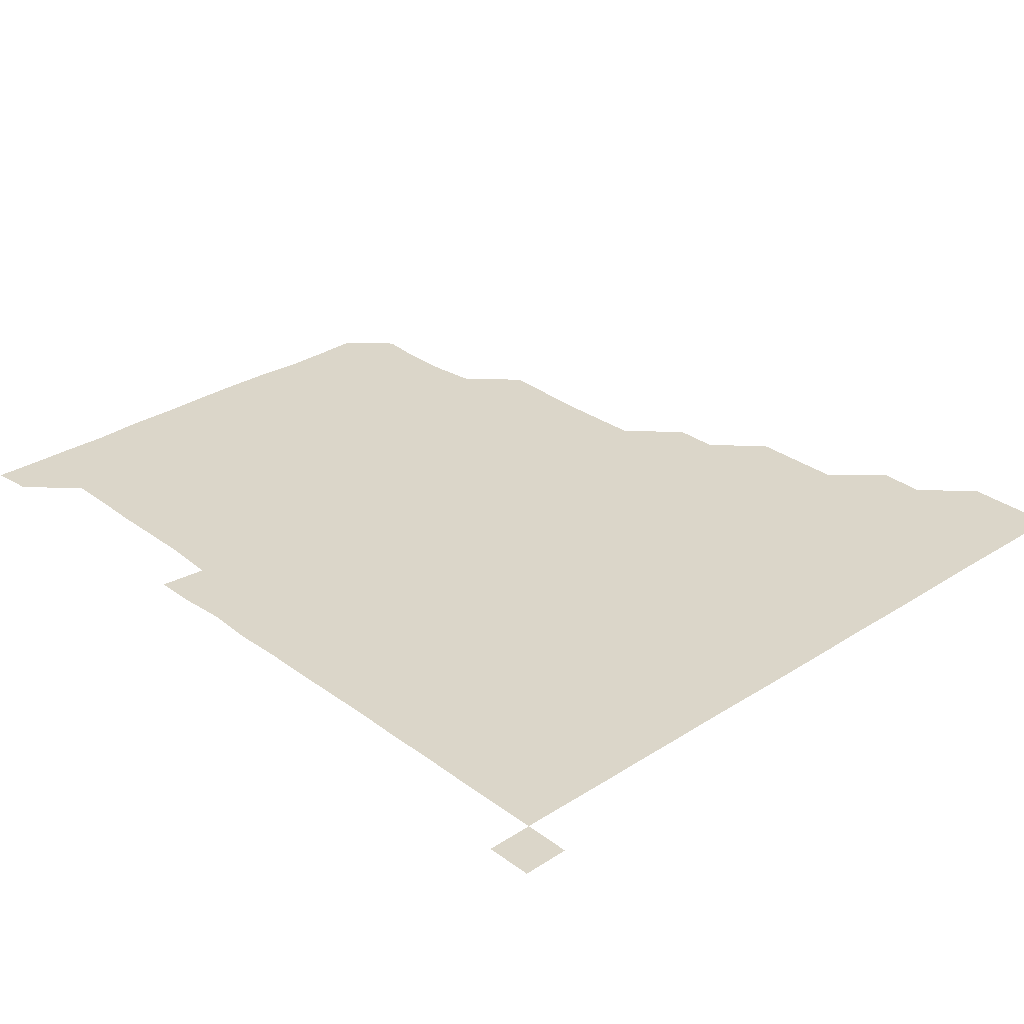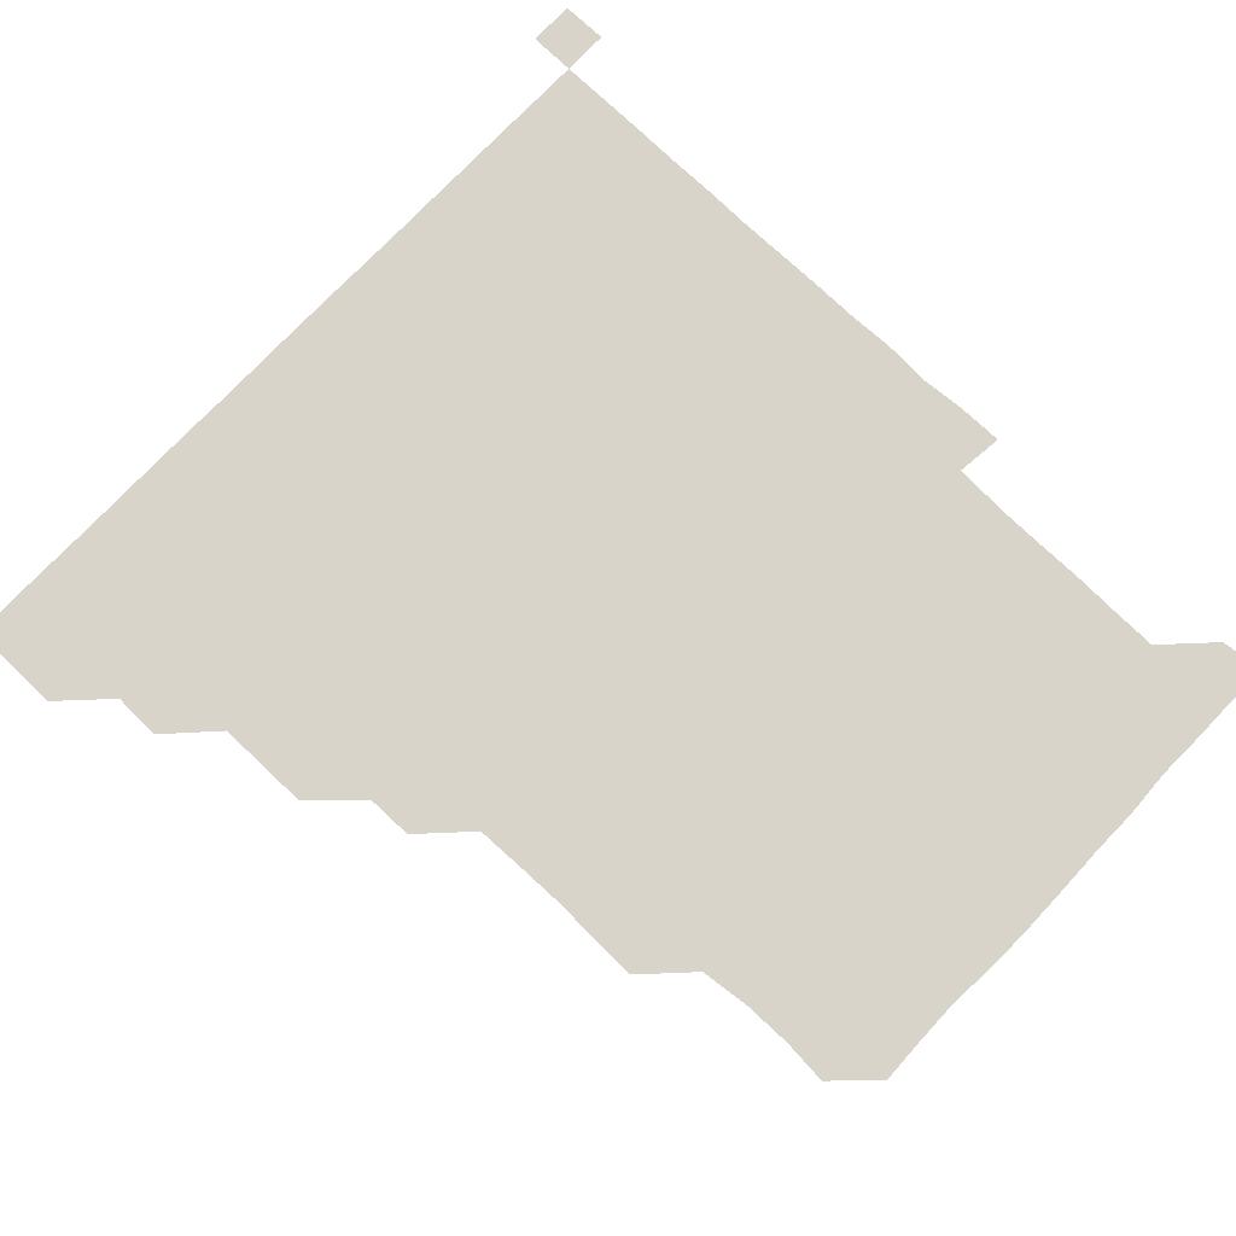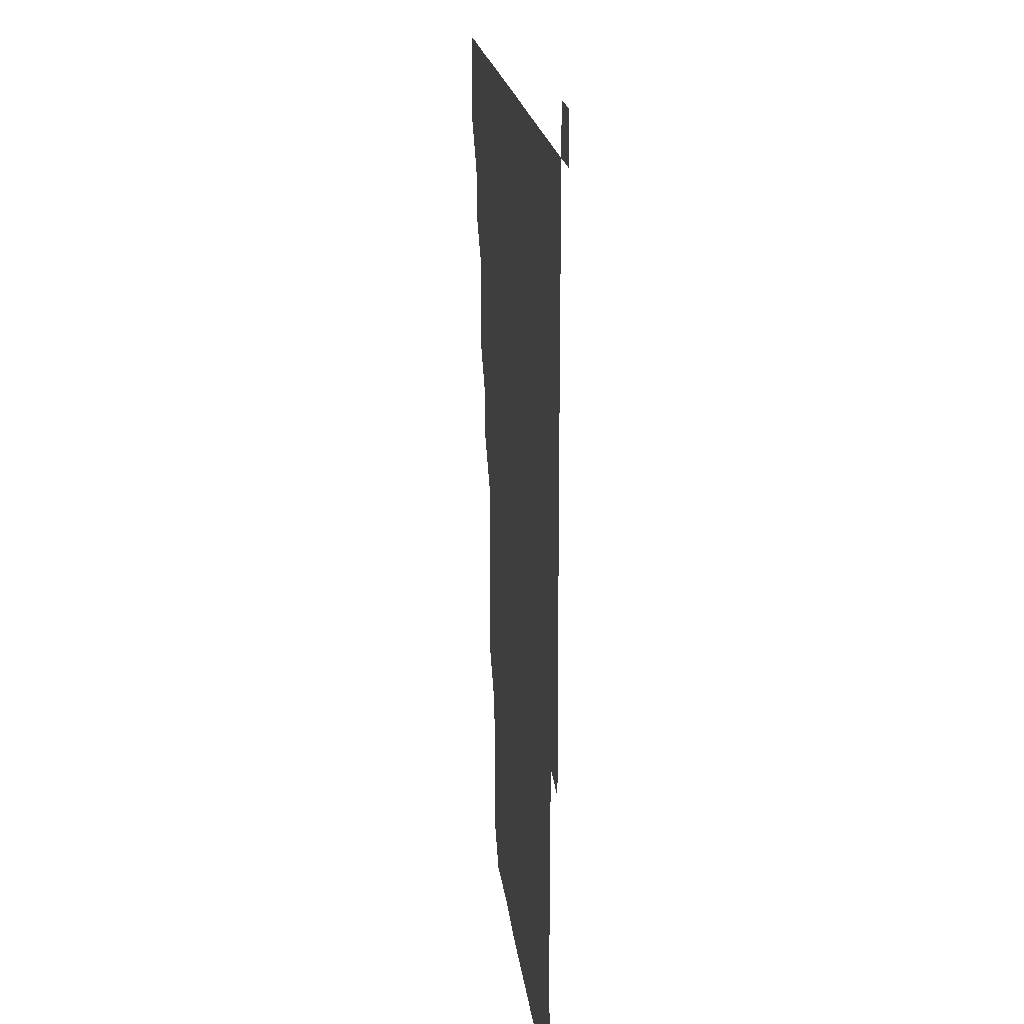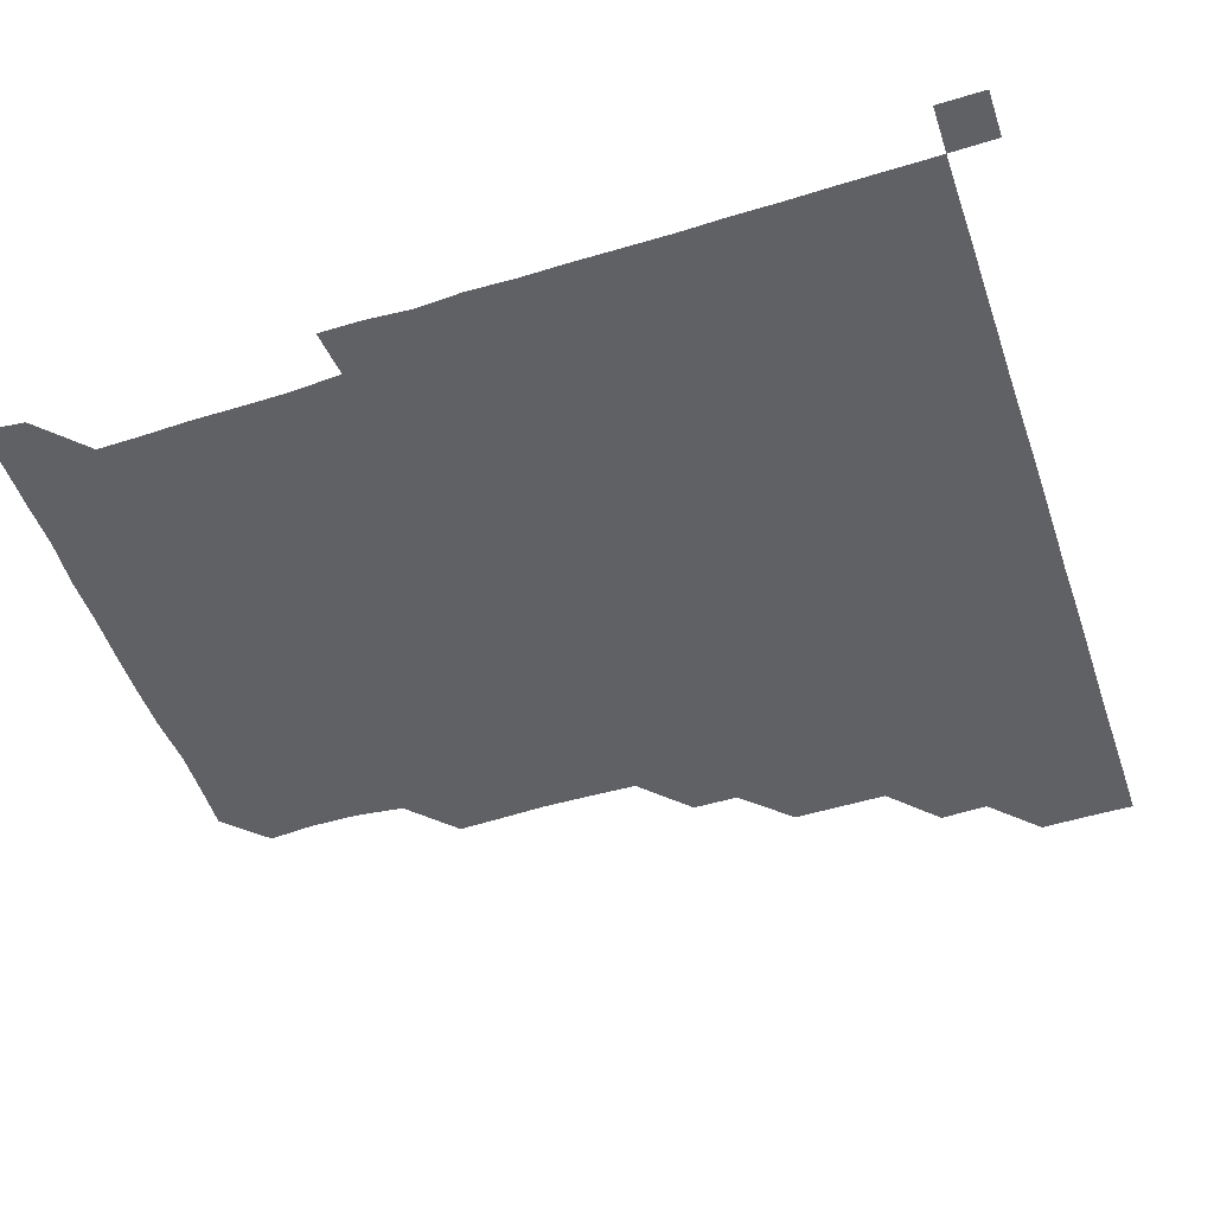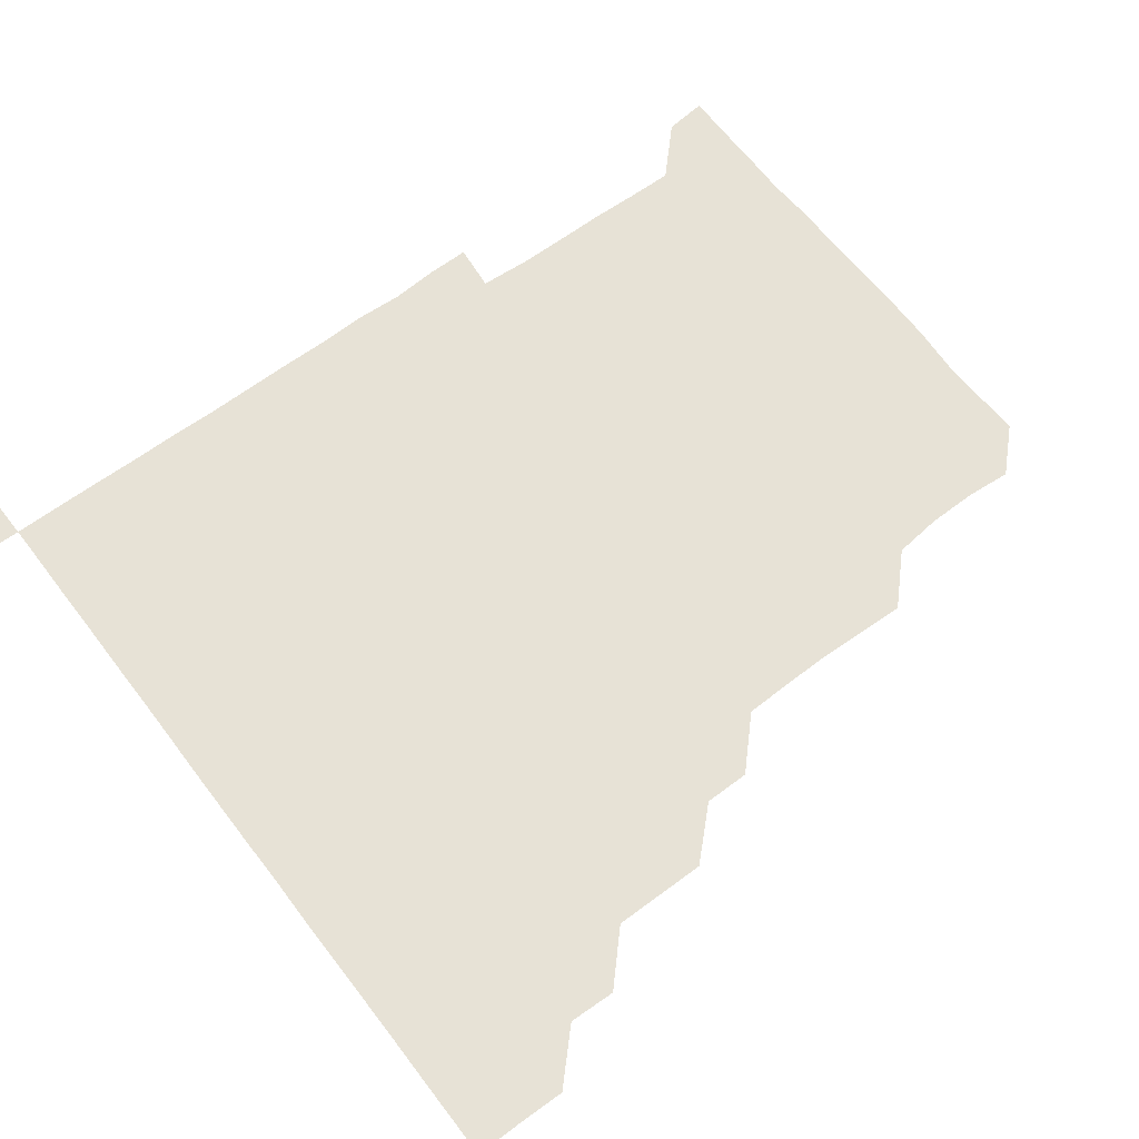
<metadata>
{"format":"obj","ext":"obj","renderer":"f3d","projection":"perspective","resolution":1024,"background":"white","views":[{"elev":30.1,"azim":136.9,"up":"+Z"},{"elev":75.0,"azim":-46.5,"up":"+Z"},{"elev":18.1,"azim":83.9,"up":"+Y"},{"elev":-50.0,"azim":108.6,"up":"+Z"},{"elev":63.4,"azim":-127.2,"up":"+Z"}]}
</metadata>
<code>
v 435.9 405.8 0
v 436.1 421 0
v 436 436 0
v 450.7 375.6 0
v 451.2 390.8 0
v 451.1 406 0
v 451 421 0
v 451 436.1 0
v 466.2 330.3 0
v 466.3 345.3 0
v 466.3 360.7 0
v 466.1 376.2 0
v 466.2 391.1 0
v 466 406 0
v 466 421 0
v 465.9 436 0
v 481 300.2 0
v 481 314.9 0
v 481.1 330.9 0
v 481 346 0
v 481.2 361.3 0
v 481.1 376.1 0
v 481.1 391 0
v 481 406 0
v 481 421 0
v 481 436 0
v 496.1 224.8 0
v 496.5 239.3 0
v 497 254.4 0
v 496.8 269.6 0
v 496.4 285.2 0
v 495.9 301.2 0
v 496.6 316.8 0
v 496.2 331.3 0
v 496 346 0
v 496.1 361.1 0
v 496.1 376.1 0
v 496 391 0
v 496 406 0
v 496 421 0
v 496.1 436 0
v 511.8 164.2 0
v 512.9 178.7 0
v 512.8 194.4 0
v 511.1 210.1 0
v 511.9 226.3 0
v 511 241.1 0
v 511.3 256.3 0
v 511.2 271.5 0
v 511.2 286.2 0
v 511 300.7 0
v 511.1 316.4 0
v 511 331 0
v 511.1 346.2 0
v 511 361 0
v 511.1 376 0
v 511 391 0
v 511 406 0
v 511 420.9 0
v 511 436.1 0
v 524.7 150.9 0
v 526.2 165.9 0
v 526.4 180.7 0
v 526.1 196.1 0
v 525.7 211.3 0
v 526.7 226.8 0
v 526.2 241.4 0
v 526.1 255.9 0
v 525.9 270.8 0
v 525.9 286.1 0
v 526.2 301.3 0
v 526 316.1 0
v 526 331 0
v 526.1 346.1 0
v 526 361 0
v 526.1 376.1 0
v 526 391 0
v 526 406 0
v 526 421.1 0
v 525.9 436.2 0
v 538.9 151.4 0
v 541 166.5 0
v 541.3 182.2 0
v 541.1 196.3 0
v 541.1 210.7 0
v 540.9 227.1 0
v 541.2 241.3 0
v 541.3 256.6 0
v 541 271 0
v 541.1 286.1 0
v 541.1 301.2 0
v 541 316.2 0
v 541.1 331.1 0
v 541 346 0
v 541.1 361.1 0
v 541 376 0
v 541 391 0
v 541.1 405.9 0
v 541.1 420.9 0
v 541 436 0
v 554.3 151.6 0
v 556.6 166.6 0
v 556.1 181 0
v 555.6 196.3 0
v 556.5 211.5 0
v 555.9 226.1 0
v 556 241.4 0
v 556 256.2 0
v 556 271.3 0
v 556.1 286.4 0
v 556.2 301.3 0
v 556 315.7 0
v 556 331.2 0
v 556.1 346.2 0
v 556.1 361 0
v 555.9 376 0
v 556 391 0
v 556 406 0
v 556 420.9 0
v 556 436.2 0
v 570.4 150.4 0
v 571.1 166.6 0
v 571.3 181.6 0
v 571.3 195.3 0
v 570.7 211.3 0
v 571.2 225.9 0
v 570.9 240.8 0
v 571.1 255.8 0
v 571 270.6 0
v 570.8 285.8 0
v 570.9 301.1 0
v 571.1 316.3 0
v 571 330.9 0
v 571 346 0
v 571.1 361.1 0
v 571 376 0
v 571.1 391 0
v 571.1 405.9 0
v 571 421 0
v 570.9 436.2 0
v 585.7 150.2 0
v 585.7 166.6 0
v 585.8 181.4 0
v 586.1 196.9 0
v 586 211.4 0
v 586.2 226.8 0
v 586.1 241.1 0
v 585.9 256.8 0
v 586.4 271.2 0
v 586 286.1 0
v 586 301.3 0
v 586 316.3 0
v 586.1 331.1 0
v 586 346.3 0
v 586 360.9 0
v 586.1 376.1 0
v 586 391 0
v 586.1 405.8 0
v 586 421 0
v 585.8 436.2 0
v 601 150.4 0
v 600.5 166.4 0
v 601.2 181.4 0
v 601.1 195.9 0
v 601.2 210.9 0
v 600.9 225.9 0
v 600.9 241.5 0
v 601 255.7 0
v 600.8 271.7 0
v 601.1 286.1 0
v 601 301.3 0
v 601.1 315.6 0
v 601 331.2 0
v 601 346 0
v 601.1 361.2 0
v 601.1 376.1 0
v 601 391 0
v 601 406.1 0
v 600.9 421.1 0
v 600.8 436 0
v 616.4 150.7 0
v 616.1 165.8 0
v 615.6 181.4 0
v 616 196.2 0
v 616.4 211.2 0
v 616 226.4 0
v 615.9 240.9 0
v 616.2 256.2 0
v 615.8 271 0
v 616 286.3 0
v 615.8 301.1 0
v 616.2 316.5 0
v 616 331 0
v 616 345.9 0
v 616 361.2 0
v 616 376.1 0
v 616 391 0
v 616.1 406 0
v 616.1 420.9 0
v 615.9 436 0
v 631.5 150.5 0
v 631 166.5 0
v 631.4 180.5 0
v 630.4 195.8 0
v 630.7 212 0
v 630.9 226.7 0
v 630.9 241.2 0
v 630.9 256.8 0
v 631.2 270.8 0
v 631 286 0
v 631 300.8 0
v 630.6 316.6 0
v 631 331.4 0
v 631 346.1 0
v 631 361.1 0
v 631 376 0
v 631 391 0
v 631.1 406 0
v 631.1 420.9 0
v 630.8 436 0
v 647.1 151.4 0
v 646 166.1 0
v 645.9 182.1 0
v 646.1 196.3 0
v 645.9 211.2 0
v 645.7 226.3 0
v 646.2 240.8 0
v 645.8 256.2 0
v 646 271.3 0
v 645.9 286.3 0
v 646.1 301.4 0
v 646 315.8 0
v 645.8 331.3 0
v 646 346 0
v 645.9 361.1 0
v 646 376.3 0
v 646 391 0
v 646 406.1 0
v 646.1 420.9 0
v 645.9 436 0
v 662.5 151.1 0
v 660.9 166.2 0
v 660.5 181.3 0
v 660.9 196 0
v 660.3 211.9 0
v 660.7 226.2 0
v 660.9 241.3 0
v 660.7 256.6 0
v 660.5 271.7 0
v 660.9 286 0
v 660.6 301.6 0
v 661 316 0
v 660.7 331.4 0
v 661 346.2 0
v 661.1 360.9 0
v 661 376.1 0
v 661 391.1 0
v 661 406 0
v 661 420.9 0
v 660.9 436.1 0
v 677.3 151.1 0
v 675.5 165.9 0
v 674.5 179.4 0
v 674.8 194.8 0
v 675.3 209.5 0
v 675.2 224.6 0
v 675.3 240.1 0
v 676.4 257 0
v 676 271.4 0
v 675.5 286.3 0
v 675.5 301.6 0
v 675.3 316.3 0
v 676.2 330.6 0
v 675.5 346.5 0
v 675.8 361.3 0
v 675.6 376.5 0
v 676 391 0
v 675.9 406.1 0
v 676 421 0
v 676 436 0
v 691.2 150.8 0
v 689.8 164.5 0
v 691.4 255.4 0
v 691.4 269.4 0
v 690.3 284.3 0
v 691.2 299.5 0
v 690.7 314.7 0
v 690.8 329.9 0
v 690.7 344.9 0
v 690.5 360.3 0
v 690.8 375.4 0
v 690.7 390.8 0
v 690.9 405.9 0
v 690.9 421 0
v 690.9 436 0
v 691.1 451 0
v 706 436 0
v 706 451 0
f 5 6 1
f 1 6 2
f 6 7 2
f 2 7 3
f 7 8 3
f 11 12 4
f 4 12 5
f 12 13 5
f 5 13 6
f 13 14 6
f 6 14 7
f 14 15 7
f 7 15 8
f 15 16 8
f 18 19 9
f 9 19 10
f 19 20 10
f 10 20 11
f 20 21 11
f 11 21 12
f 21 22 12
f 12 22 13
f 22 23 13
f 13 23 14
f 23 24 14
f 14 24 15
f 24 25 15
f 15 25 16
f 25 26 16
f 31 32 17
f 17 32 18
f 32 33 18
f 18 33 19
f 33 34 19
f 19 34 20
f 34 35 20
f 20 35 21
f 35 36 21
f 21 36 22
f 36 37 22
f 22 37 23
f 37 38 23
f 23 38 24
f 38 39 24
f 24 39 25
f 39 40 25
f 25 40 26
f 40 41 26
f 45 46 27
f 27 46 28
f 46 47 28
f 28 47 29
f 47 48 29
f 29 48 30
f 48 49 30
f 30 49 31
f 49 50 31
f 31 50 32
f 50 51 32
f 32 51 33
f 51 52 33
f 33 52 34
f 52 53 34
f 34 53 35
f 53 54 35
f 35 54 36
f 54 55 36
f 36 55 37
f 55 56 37
f 37 56 38
f 56 57 38
f 38 57 39
f 57 58 39
f 39 58 40
f 58 59 40
f 40 59 41
f 59 60 41
f 61 62 42
f 42 62 43
f 62 63 43
f 43 63 44
f 63 64 44
f 44 64 45
f 64 65 45
f 45 65 46
f 65 66 46
f 46 66 47
f 66 67 47
f 47 67 48
f 67 68 48
f 48 68 49
f 68 69 49
f 49 69 50
f 69 70 50
f 50 70 51
f 70 71 51
f 51 71 52
f 71 72 52
f 52 72 53
f 72 73 53
f 53 73 54
f 73 74 54
f 54 74 55
f 74 75 55
f 55 75 56
f 75 76 56
f 56 76 57
f 76 77 57
f 57 77 58
f 77 78 58
f 58 78 59
f 78 79 59
f 59 79 60
f 79 80 60
f 61 81 62
f 81 82 62
f 62 82 63
f 82 83 63
f 63 83 64
f 83 84 64
f 64 84 65
f 84 85 65
f 65 85 66
f 85 86 66
f 66 86 67
f 86 87 67
f 67 87 68
f 87 88 68
f 68 88 69
f 88 89 69
f 69 89 70
f 89 90 70
f 70 90 71
f 90 91 71
f 71 91 72
f 91 92 72
f 72 92 73
f 92 93 73
f 73 93 74
f 93 94 74
f 74 94 75
f 94 95 75
f 75 95 76
f 95 96 76
f 76 96 77
f 96 97 77
f 77 97 78
f 97 98 78
f 78 98 79
f 98 99 79
f 79 99 80
f 99 100 80
f 81 101 82
f 101 102 82
f 82 102 83
f 102 103 83
f 83 103 84
f 103 104 84
f 84 104 85
f 104 105 85
f 85 105 86
f 105 106 86
f 86 106 87
f 106 107 87
f 87 107 88
f 107 108 88
f 88 108 89
f 108 109 89
f 89 109 90
f 109 110 90
f 90 110 91
f 110 111 91
f 91 111 92
f 111 112 92
f 92 112 93
f 112 113 93
f 93 113 94
f 113 114 94
f 94 114 95
f 114 115 95
f 95 115 96
f 115 116 96
f 96 116 97
f 116 117 97
f 97 117 98
f 117 118 98
f 98 118 99
f 118 119 99
f 99 119 100
f 119 120 100
f 101 121 102
f 121 122 102
f 102 122 103
f 122 123 103
f 103 123 104
f 123 124 104
f 104 124 105
f 124 125 105
f 105 125 106
f 125 126 106
f 106 126 107
f 126 127 107
f 107 127 108
f 127 128 108
f 108 128 109
f 128 129 109
f 109 129 110
f 129 130 110
f 110 130 111
f 130 131 111
f 111 131 112
f 131 132 112
f 112 132 113
f 132 133 113
f 113 133 114
f 133 134 114
f 114 134 115
f 134 135 115
f 115 135 116
f 135 136 116
f 116 136 117
f 136 137 117
f 117 137 118
f 137 138 118
f 118 138 119
f 138 139 119
f 119 139 120
f 139 140 120
f 121 141 122
f 141 142 122
f 122 142 123
f 142 143 123
f 123 143 124
f 143 144 124
f 124 144 125
f 144 145 125
f 125 145 126
f 145 146 126
f 126 146 127
f 146 147 127
f 127 147 128
f 147 148 128
f 128 148 129
f 148 149 129
f 129 149 130
f 149 150 130
f 130 150 131
f 150 151 131
f 131 151 132
f 151 152 132
f 132 152 133
f 152 153 133
f 133 153 134
f 153 154 134
f 134 154 135
f 154 155 135
f 135 155 136
f 155 156 136
f 136 156 137
f 156 157 137
f 137 157 138
f 157 158 138
f 138 158 139
f 158 159 139
f 139 159 140
f 159 160 140
f 141 161 142
f 161 162 142
f 142 162 143
f 162 163 143
f 143 163 144
f 163 164 144
f 144 164 145
f 164 165 145
f 145 165 146
f 165 166 146
f 146 166 147
f 166 167 147
f 147 167 148
f 167 168 148
f 148 168 149
f 168 169 149
f 149 169 150
f 169 170 150
f 150 170 151
f 170 171 151
f 151 171 152
f 171 172 152
f 152 172 153
f 172 173 153
f 153 173 154
f 173 174 154
f 154 174 155
f 174 175 155
f 155 175 156
f 175 176 156
f 156 176 157
f 176 177 157
f 157 177 158
f 177 178 158
f 158 178 159
f 178 179 159
f 159 179 160
f 179 180 160
f 161 181 162
f 181 182 162
f 162 182 163
f 182 183 163
f 163 183 164
f 183 184 164
f 164 184 165
f 184 185 165
f 165 185 166
f 185 186 166
f 166 186 167
f 186 187 167
f 167 187 168
f 187 188 168
f 168 188 169
f 188 189 169
f 169 189 170
f 189 190 170
f 170 190 171
f 190 191 171
f 171 191 172
f 191 192 172
f 172 192 173
f 192 193 173
f 173 193 174
f 193 194 174
f 174 194 175
f 194 195 175
f 175 195 176
f 195 196 176
f 176 196 177
f 196 197 177
f 177 197 178
f 197 198 178
f 178 198 179
f 198 199 179
f 179 199 180
f 199 200 180
f 181 201 182
f 201 202 182
f 182 202 183
f 202 203 183
f 183 203 184
f 203 204 184
f 184 204 185
f 204 205 185
f 185 205 186
f 205 206 186
f 186 206 187
f 206 207 187
f 187 207 188
f 207 208 188
f 188 208 189
f 208 209 189
f 189 209 190
f 209 210 190
f 190 210 191
f 210 211 191
f 191 211 192
f 211 212 192
f 192 212 193
f 212 213 193
f 193 213 194
f 213 214 194
f 194 214 195
f 214 215 195
f 195 215 196
f 215 216 196
f 196 216 197
f 216 217 197
f 197 217 198
f 217 218 198
f 198 218 199
f 218 219 199
f 199 219 200
f 219 220 200
f 201 221 202
f 221 222 202
f 202 222 203
f 222 223 203
f 203 223 204
f 223 224 204
f 204 224 205
f 224 225 205
f 205 225 206
f 225 226 206
f 206 226 207
f 226 227 207
f 207 227 208
f 227 228 208
f 208 228 209
f 228 229 209
f 209 229 210
f 229 230 210
f 210 230 211
f 230 231 211
f 211 231 212
f 231 232 212
f 212 232 213
f 232 233 213
f 213 233 214
f 233 234 214
f 214 234 215
f 234 235 215
f 215 235 216
f 235 236 216
f 216 236 217
f 236 237 217
f 217 237 218
f 237 238 218
f 218 238 219
f 238 239 219
f 219 239 220
f 239 240 220
f 221 241 222
f 241 242 222
f 222 242 223
f 242 243 223
f 223 243 224
f 243 244 224
f 224 244 225
f 244 245 225
f 225 245 226
f 245 246 226
f 226 246 227
f 246 247 227
f 227 247 228
f 247 248 228
f 228 248 229
f 248 249 229
f 229 249 230
f 249 250 230
f 230 250 231
f 250 251 231
f 231 251 232
f 251 252 232
f 232 252 233
f 252 253 233
f 233 253 234
f 253 254 234
f 234 254 235
f 254 255 235
f 235 255 236
f 255 256 236
f 236 256 237
f 256 257 237
f 237 257 238
f 257 258 238
f 238 258 239
f 258 259 239
f 239 259 240
f 259 260 240
f 241 261 242
f 261 262 242
f 242 262 243
f 262 263 243
f 243 263 244
f 263 264 244
f 244 264 245
f 264 265 245
f 245 265 246
f 265 266 246
f 246 266 247
f 266 267 247
f 247 267 248
f 267 268 248
f 248 268 249
f 268 269 249
f 249 269 250
f 269 270 250
f 250 270 251
f 270 271 251
f 251 271 252
f 271 272 252
f 252 272 253
f 272 273 253
f 253 273 254
f 273 274 254
f 254 274 255
f 274 275 255
f 255 275 256
f 275 276 256
f 256 276 257
f 276 277 257
f 257 277 258
f 277 278 258
f 258 278 259
f 278 279 259
f 259 279 260
f 279 280 260
f 261 281 262
f 281 282 262
f 262 282 263
f 268 283 269
f 283 284 269
f 269 284 270
f 284 285 270
f 270 285 271
f 285 286 271
f 271 286 272
f 286 287 272
f 272 287 273
f 287 288 273
f 273 288 274
f 288 289 274
f 274 289 275
f 289 290 275
f 275 290 276
f 290 291 276
f 276 291 277
f 291 292 277
f 277 292 278
f 292 293 278
f 278 293 279
f 293 294 279
f 279 294 280
f 294 295 280
f 295 297 296
f 297 298 296

</code>
